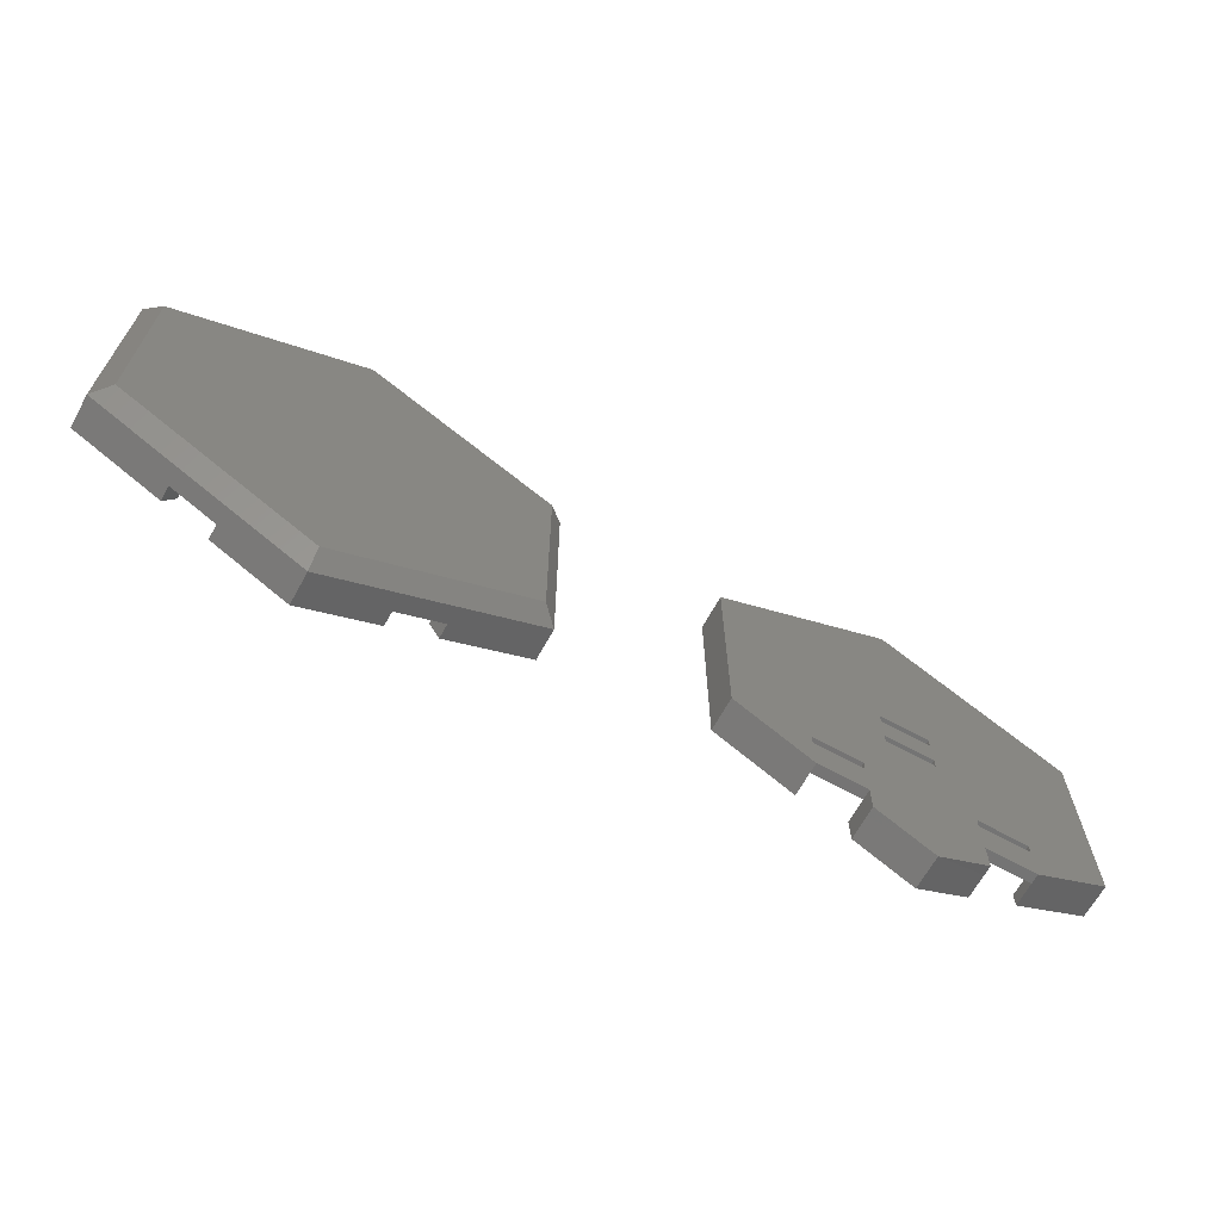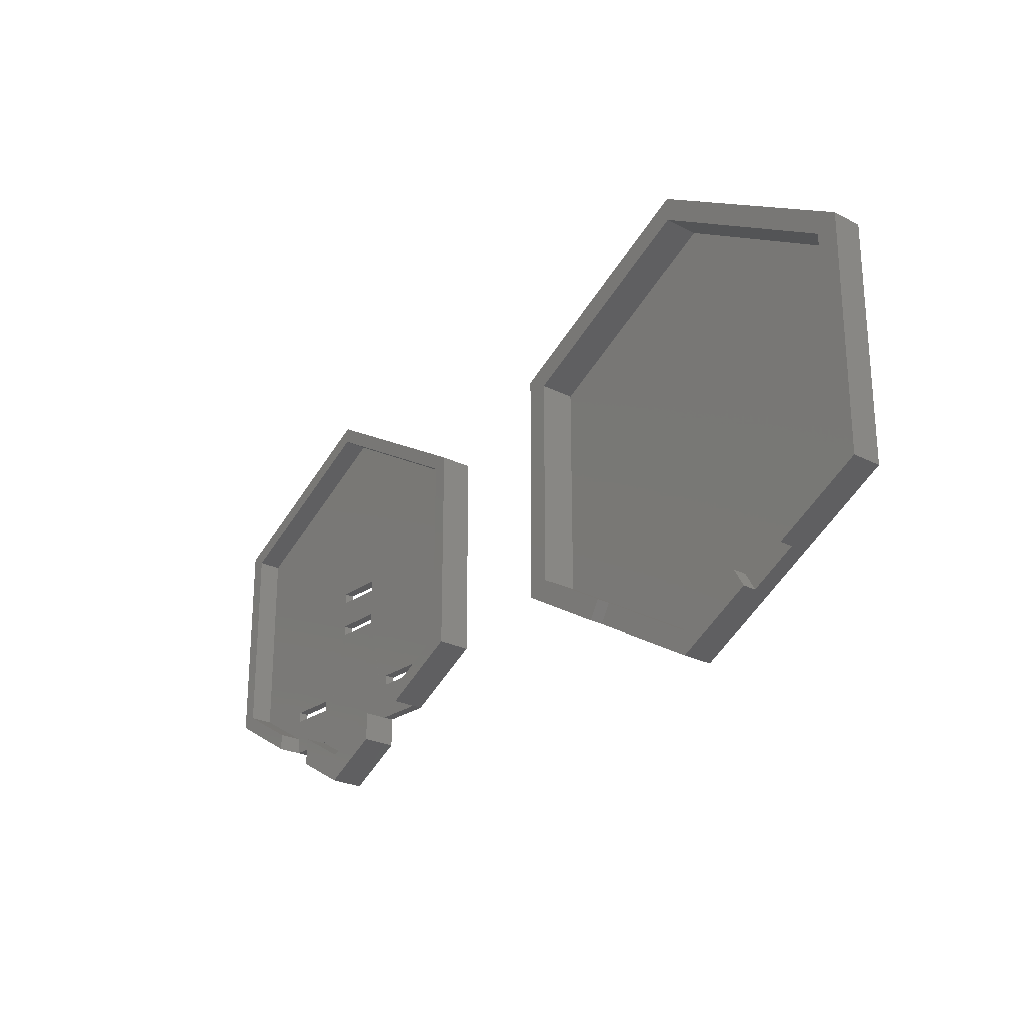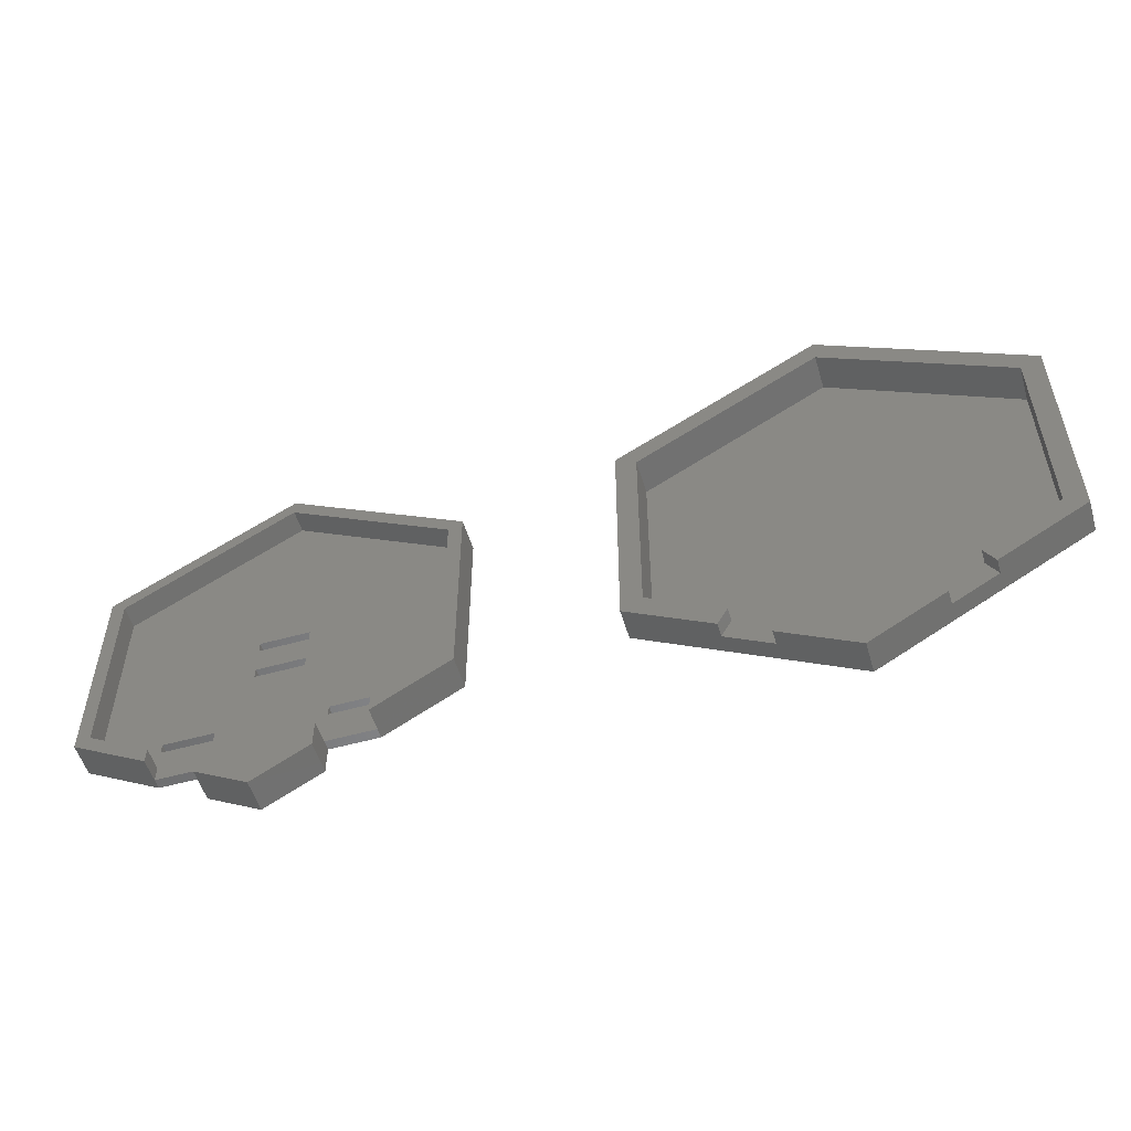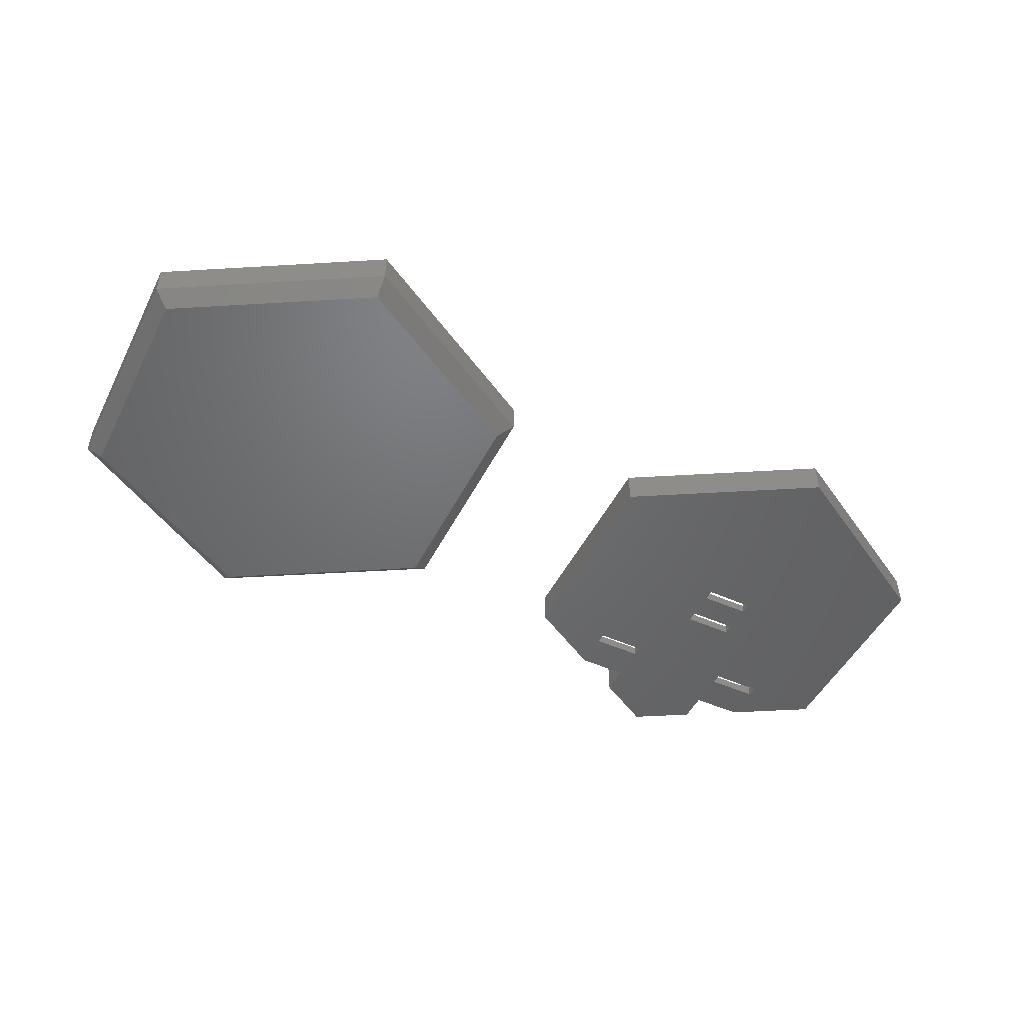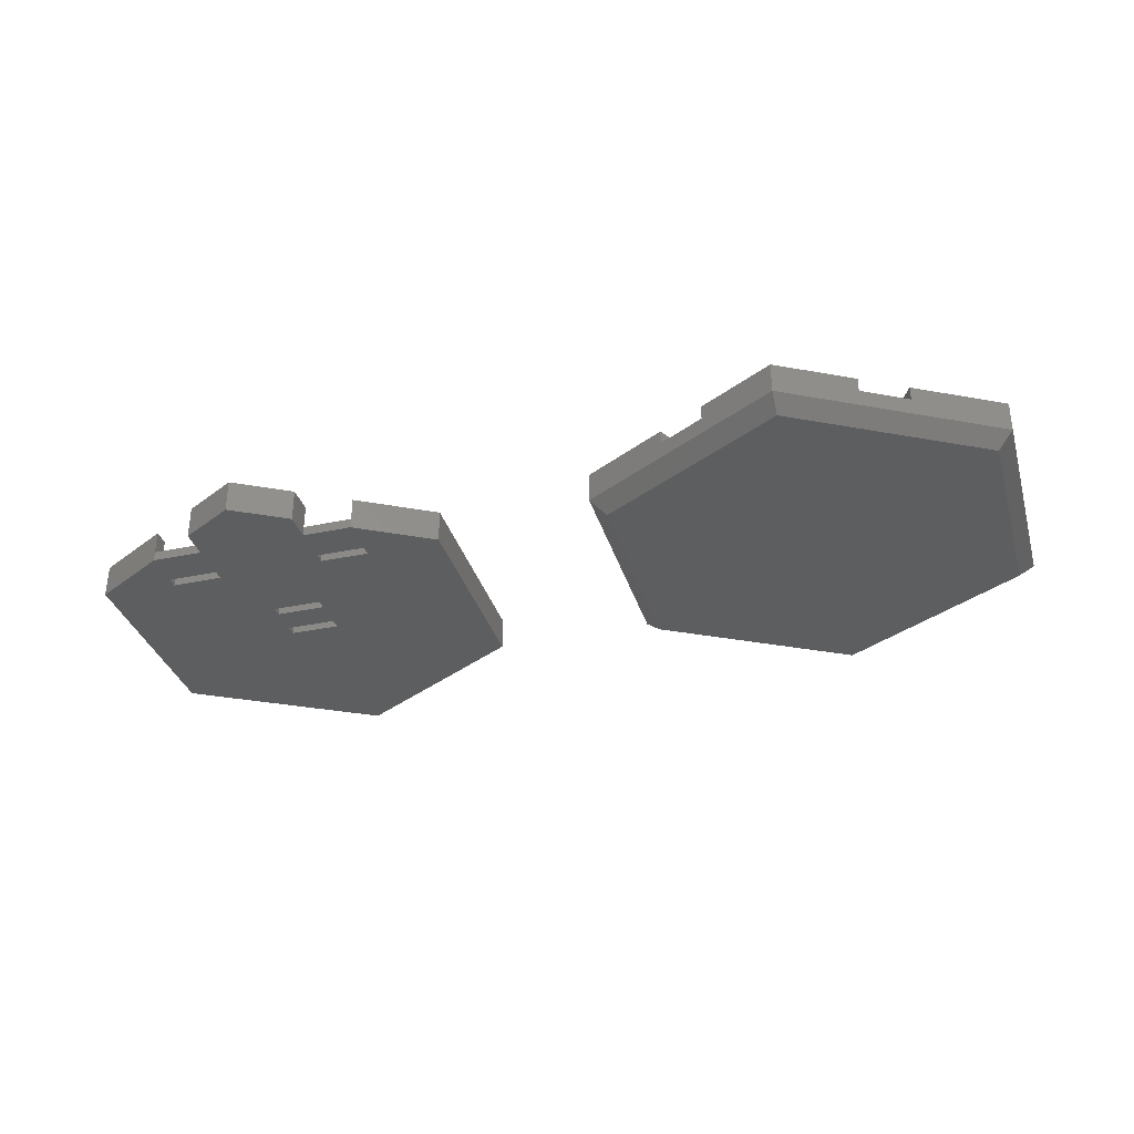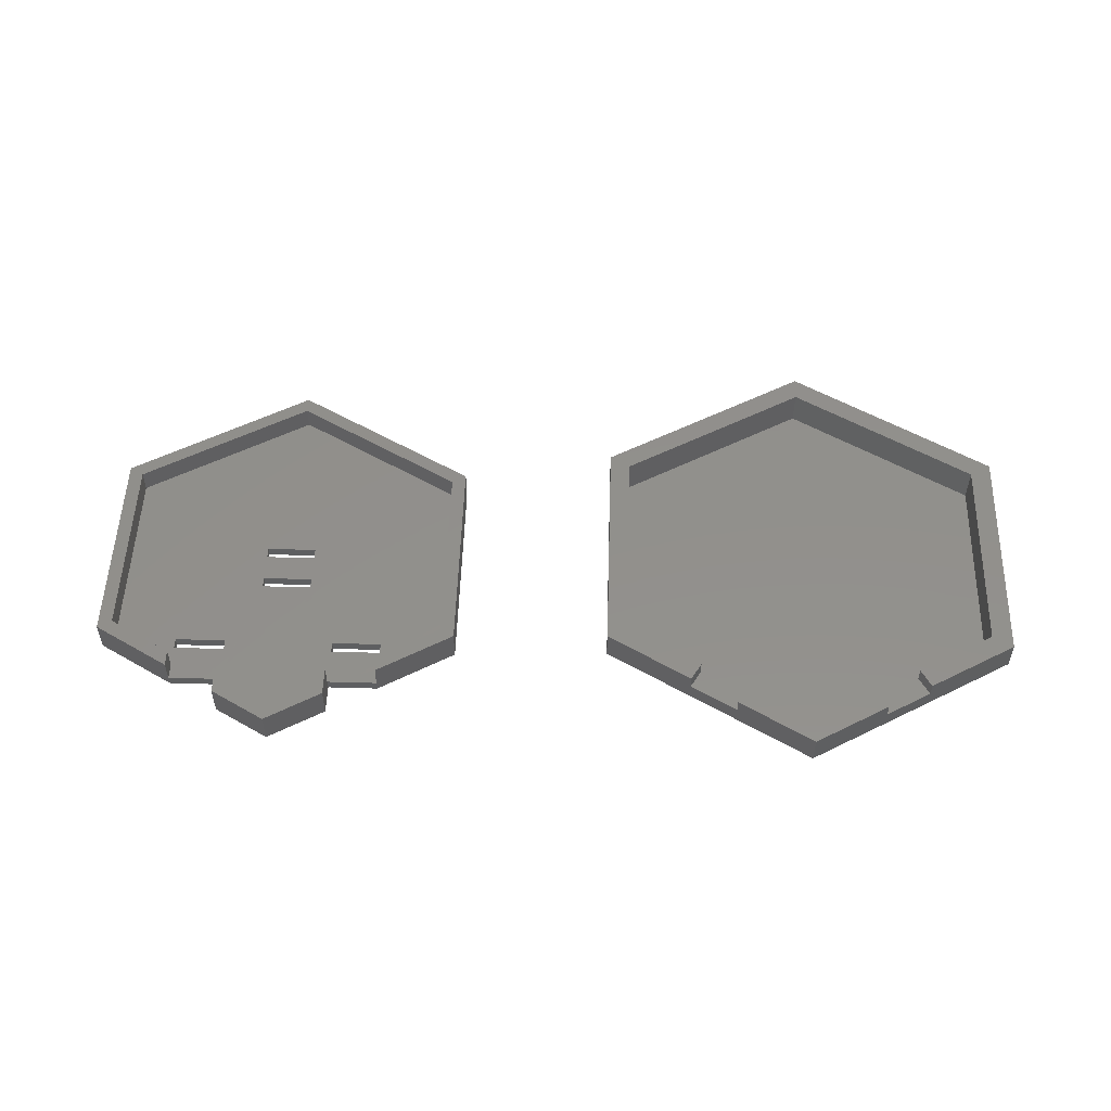
<metadata>
{"format":"stl","ext":"stl","renderer":"f3d","projection":"perspective","resolution":1024,"background":"white","views":[{"elev":-66.7,"azim":151.1,"up":"+Y"},{"elev":-24.7,"azim":49.9,"up":"+Y"},{"elev":-53.6,"azim":16.5,"up":"+Y"},{"elev":-48.9,"azim":153.8,"up":"+Z"},{"elev":-33.9,"azim":15.9,"up":"+Z"},{"elev":52.8,"azim":1.8,"up":"+Z"}]}
</metadata>
<code>
# stl→obj: 130 verts, 272 faces
v -38.48 1.129 1.243
v -38.48 1.129 1.48e-15
v -32.17 1.129 1.243
v -32.17 1.129 1.48e-15
v -35.41 23.25 1.244
v -38.48 -0.2232 1.243
v -35.41 25.29 0
v -32.17 -0.2232 1.562e-15
v -14.32 11.07 1.244
v -56.5 11.07 1.244
v -56.5 -13.28 1.244
v -38.48 -0.2232 1.562e-15
v -12.55 12.09 8.082e-16
v -58.27 12.09 8.082e-16
v -12.56 -14.3 2.425e-15
v -32.17 -0.2232 1.243
v -14.32 -13.28 1.244
v -35.41 23.24 4.167
v -56.49 11.07 4.167
v -38.46 -3.762 1.243
v -58.27 -14.3 2.425e-15
v -35.41 25.28 4.175
v -58.26 12.09 4.175
v -32.17 -3.762 1.779e-15
v -14.33 11.07 4.167
v -56.49 -13.28 4.167
v -38.46 -5.078 1.242
v -38.46 -3.762 1.779e-15
v -12.56 12.09 4.175
v -58.26 -14.3 4.175
v -32.17 -5.078 1.86e-15
v -32.17 -3.762 1.244
v -14.33 -13.28 4.167
v -48.67 -17.79 1.237
v -48.67 -13.88 1.24
v -38.46 -5.078 1.86e-15
v -12.56 -14.3 4.175
v -48.67 -19.84 1.233
v -48.67 -19.84 4.175
v -22.12 -13.88 2.399e-15
v -32.17 -5.078 1.244
v -22.12 -17.77 4.167
v -48.67 -15.2 1.239
v -48.67 -17.79 4.167
v -42.25 -13.88 1.24
v -48.67 -13.88 2.399e-15
v -22.12 -19.84 1.258
v -22.12 -15.2 2.48e-15
v -28.38 -13.88 2.399e-15
v -22.12 -13.88 1.247
v -22.12 -17.78 1.25
v -22.12 -19.84 4.175
v -42.25 -19.84 1.238
v -42.25 -19.99 1.237
v -42.25 -13.88 2.399e-15
v -48.67 -15.2 2.48e-15
v -35.41 -27.5 3.233e-15
v -35.41 -23.92 1.244
v -22.12 -19.84 2.764e-15
v -48.67 -19.84 2.764e-15
v -42.25 -15.2 1.239
v -28.39 -19.84 2.764e-15
v -28.39 -23.47 2.986e-15
v -22.12 -15.2 1.248
v -28.38 -15.2 2.48e-15
v -28.38 -13.88 1.248
v -42.25 -15.2 2.48e-15
v -42.25 -19.84 2.764e-15
v -28.38 -15.2 1.248
v -42.25 -23.58 2.993e-15
v -42.25 -23.57 1.234
v -42.25 -23.57 1.252
v -35.41 -27.49 4.175
v -42.25 -23.57 4.175
v -42.25 -23.56 4.175
v -35.41 -23.91 4.167
v -42.25 -19.99 4.167
v -28.39 -19.88 1.25
v -28.39 -19.88 4.167
v -28.39 -23.46 1.235
v -28.39 -23.45 4.175
v -28.39 -19.84 1.25
v 32.65 29.57 5.705
v 58.27 14.79 5.705
v 32.65 29.58 1.831
v 58.27 14.79 1.831
v 58.27 -14.79 5.705
v 58.27 -14.79 1.831
v 32.65 -29.58 1.831
v 41.9 -24.24 3.945
v 32.65 -29.57 5.705
v 41.9 -24.24 5.705
v 7.042 -14.79 5.705
v 7.042 14.79 5.705
v 7.037 -14.79 1.831
v 7.037 14.79 1.831
v 32.65 27.32 6.2e-05
v 56.32 13.66 6.2e-05
v 56.32 -13.66 6.2e-05
v 32.65 -27.32 6.2e-05
v 8.994 -13.66 6.2e-05
v 8.994 13.66 6.2e-05
v 55.66 13.28 1.229
v 32.65 26.56 1.229
v 32.65 4.292e-06 1.229
v 55.66 -13.28 1.229
v 32.65 -26.56 1.229
v 9.652 -13.28 1.229
v 9.652 13.28 1.229
v 32.65 4.292e-06 6.2e-05
v 55.67 13.29 5.705
v 32.65 26.58 5.705
v 55.67 -13.29 5.705
v 47.47 -21.02 5.705
v 46.16 -18.78 5.705
v 32.65 -26.58 5.705
v 23.32 -24.19 5.705
v 24.62 -21.94 5.705
v 9.638 13.29 5.705
v 9.638 -13.29 5.705
v 46.16 -18.78 3.945
v 40.6 -21.99 3.945
v 40.6 -21.99 5.705
v 17.59 -20.88 5.705
v 18.87 -18.62 5.705
v 18.87 -18.62 3.945
v 24.62 -21.94 3.945
v 23.32 -24.19 3.945
v 17.59 -20.88 3.945
v 47.46 -21.02 3.945
f 1 2 3
f 3 2 4
f 3 5 1
f 6 2 1
f 4 2 7
f 4 8 3
f 9 5 3
f 5 10 1
f 6 1 11
f 12 2 6
f 7 13 4
f 14 7 2
f 15 8 4
f 3 8 16
f 9 3 17
f 5 9 18
f 10 5 19
f 10 11 1
f 20 6 11
f 8 12 16
f 16 12 6
f 12 21 2
f 7 22 13
f 13 15 4
f 21 14 2
f 14 23 7
f 15 24 8
f 17 3 16
f 9 17 25
f 19 5 18
f 18 9 25
f 26 10 19
f 11 10 26
f 27 20 11
f 16 6 20
f 8 24 12
f 28 21 12
f 7 23 22
f 13 22 29
f 13 29 15
f 21 30 14
f 14 30 23
f 31 24 15
f 32 17 16
f 25 17 33
f 18 23 19
f 25 22 18
f 19 30 26
f 11 26 34
f 27 11 35
f 36 28 27
f 27 28 20
f 16 20 32
f 12 24 28
f 36 21 28
f 22 23 18
f 29 22 25
f 15 29 37
f 21 38 30
f 30 38 39
f 23 30 19
f 15 40 31
f 24 31 32
f 32 31 41
f 32 41 17
f 33 29 25
f 17 42 33
f 39 26 39
f 26 30 39
f 43 11 34
f 34 26 44
f 27 35 45
f 35 11 43
f 31 36 41
f 41 36 27
f 32 20 24
f 24 20 28
f 36 46 21
f 37 47 15
f 37 29 33
f 15 48 40
f 31 40 49
f 17 41 50
f 51 42 17
f 52 33 42
f 39 44 39
f 44 26 39
f 27 53 54
f 45 35 55
f 55 35 46
f 56 46 43
f 43 46 35
f 57 36 31
f 27 58 41
f 36 55 46
f 56 21 46
f 59 15 47
f 37 33 52
f 21 60 38
f 43 53 61
f 57 62 63
f 40 48 50
f 50 48 64
f 57 31 65
f 31 49 65
f 50 66 40
f 40 66 49
f 64 17 50
f 50 41 66
f 64 51 17
f 42 51 52
f 67 56 61
f 61 56 43
f 58 27 54
f 68 54 53
f 55 67 45
f 45 67 61
f 57 55 36
f 60 21 56
f 57 68 67
f 48 65 64
f 64 65 69
f 65 49 69
f 69 49 66
f 70 57 71
f 71 57 72
f 72 57 73
f 72 73 74
f 75 74 76
f 76 74 73
f 75 76 77
f 77 76 54
f 54 76 58
f 57 67 55
f 58 76 78
f 78 76 79
f 57 63 80
f 73 80 81
f 73 81 76
f 76 81 79
f 62 59 82
f 62 80 63
f 78 41 58
f 41 82 66
f 82 69 66
f 41 78 82
f 61 53 27
f 61 27 45
f 60 56 68
f 67 68 56
f 68 57 70
f 74 75 54
f 54 75 77
f 68 70 54
f 54 70 71
f 71 72 54
f 54 72 74
f 53 38 68
f 68 38 60
f 44 38 34
f 44 39 38
f 38 39 39
f 39 39 39
f 34 38 53
f 34 53 43
f 80 78 81
f 82 78 62
f 81 78 79
f 62 78 80
f 73 57 80
f 47 51 82
f 69 51 64
f 82 51 69
f 52 51 47
f 82 59 47
f 52 47 37
f 62 65 48
f 59 48 15
f 62 48 59
f 57 65 62
f 83 84 85
f 85 84 86
f 84 87 86
f 86 87 88
f 89 90 91
f 91 90 92
f 93 94 95
f 95 94 96
f 94 83 96
f 96 83 85
f 85 86 97
f 97 86 98
f 86 88 98
f 98 88 99
f 99 88 100
f 100 88 89
f 101 100 95
f 95 100 89
f 95 96 101
f 101 96 102
f 96 85 102
f 102 85 97
f 103 104 105
f 106 103 105
f 107 106 105
f 108 107 105
f 108 105 109
f 105 104 109
f 97 98 110
f 98 99 110
f 99 100 110
f 101 110 100
f 102 110 101
f 102 97 110
f 84 83 111
f 111 83 112
f 87 84 113
f 113 84 111
f 87 113 114
f 114 113 115
f 91 116 117
f 117 116 118
f 94 93 119
f 119 93 120
f 119 112 94
f 94 112 83
f 111 112 103
f 103 112 104
f 113 111 106
f 106 111 103
f 113 106 115
f 115 106 121
f 106 107 121
f 121 107 122
f 116 123 107
f 107 123 122
f 119 120 109
f 109 120 108
f 109 104 119
f 119 104 112
f 93 124 120
f 120 124 125
f 120 125 108
f 125 126 108
f 108 126 107
f 126 127 107
f 116 107 118
f 127 118 107
f 127 128 118
f 118 128 117
f 124 93 129
f 93 95 129
f 95 89 129
f 129 89 128
f 91 117 89
f 89 117 128
f 124 129 125
f 125 129 126
f 128 127 129
f 129 127 126
f 92 90 123
f 123 90 122
f 91 92 116
f 116 92 123
f 90 130 122
f 122 130 121
f 130 114 121
f 121 114 115
f 88 130 89
f 89 130 90
f 88 87 130
f 130 87 114

</code>
